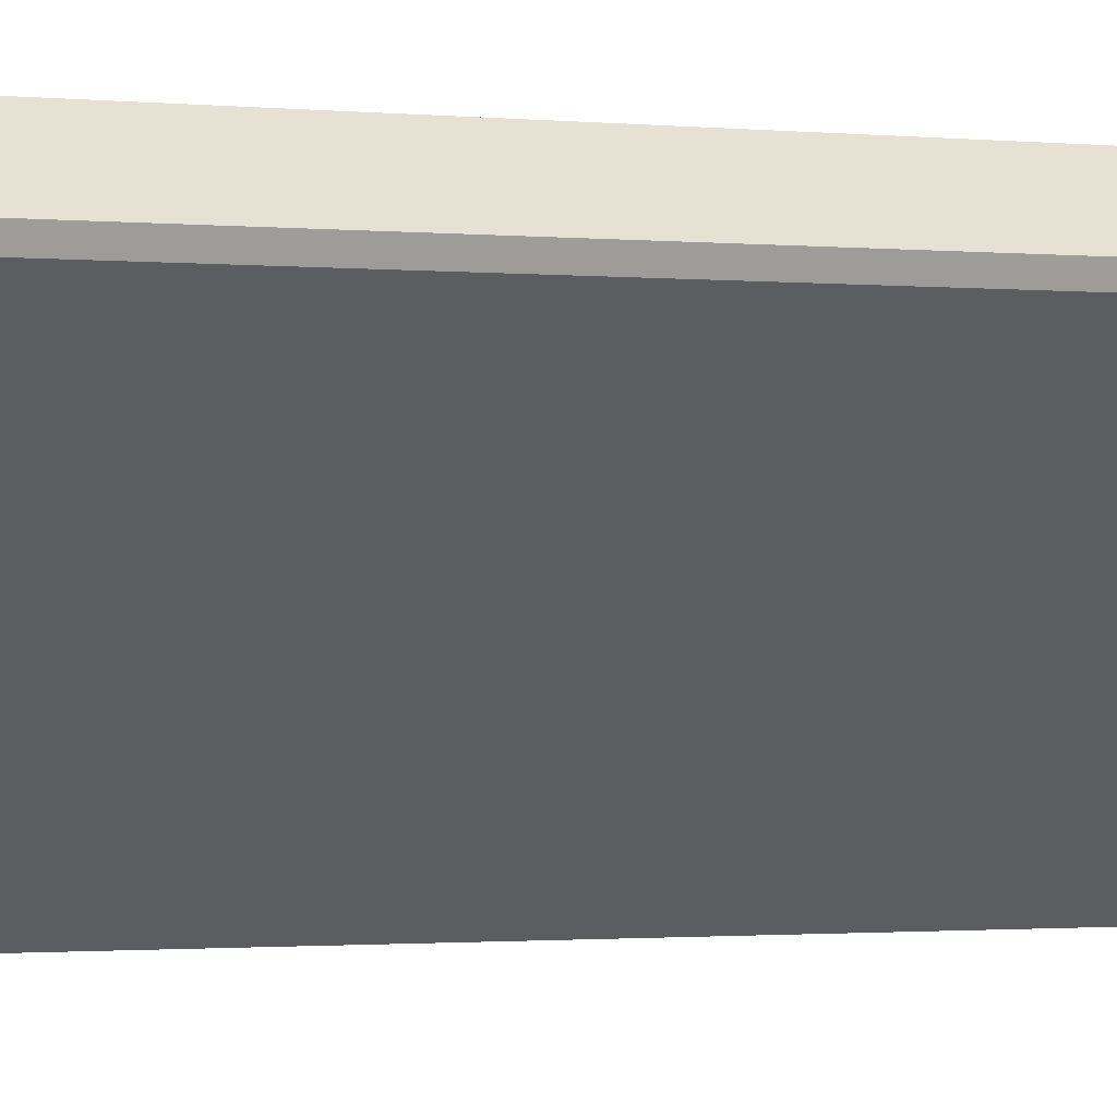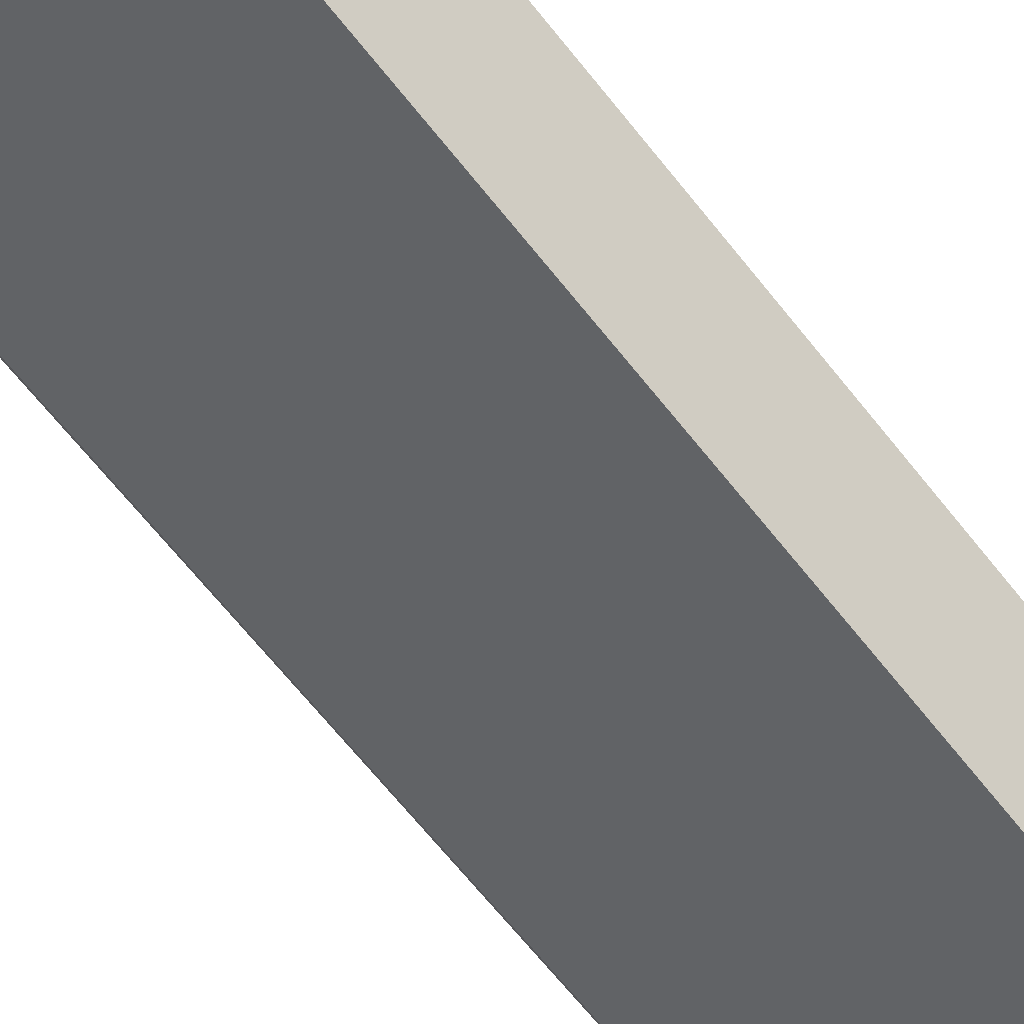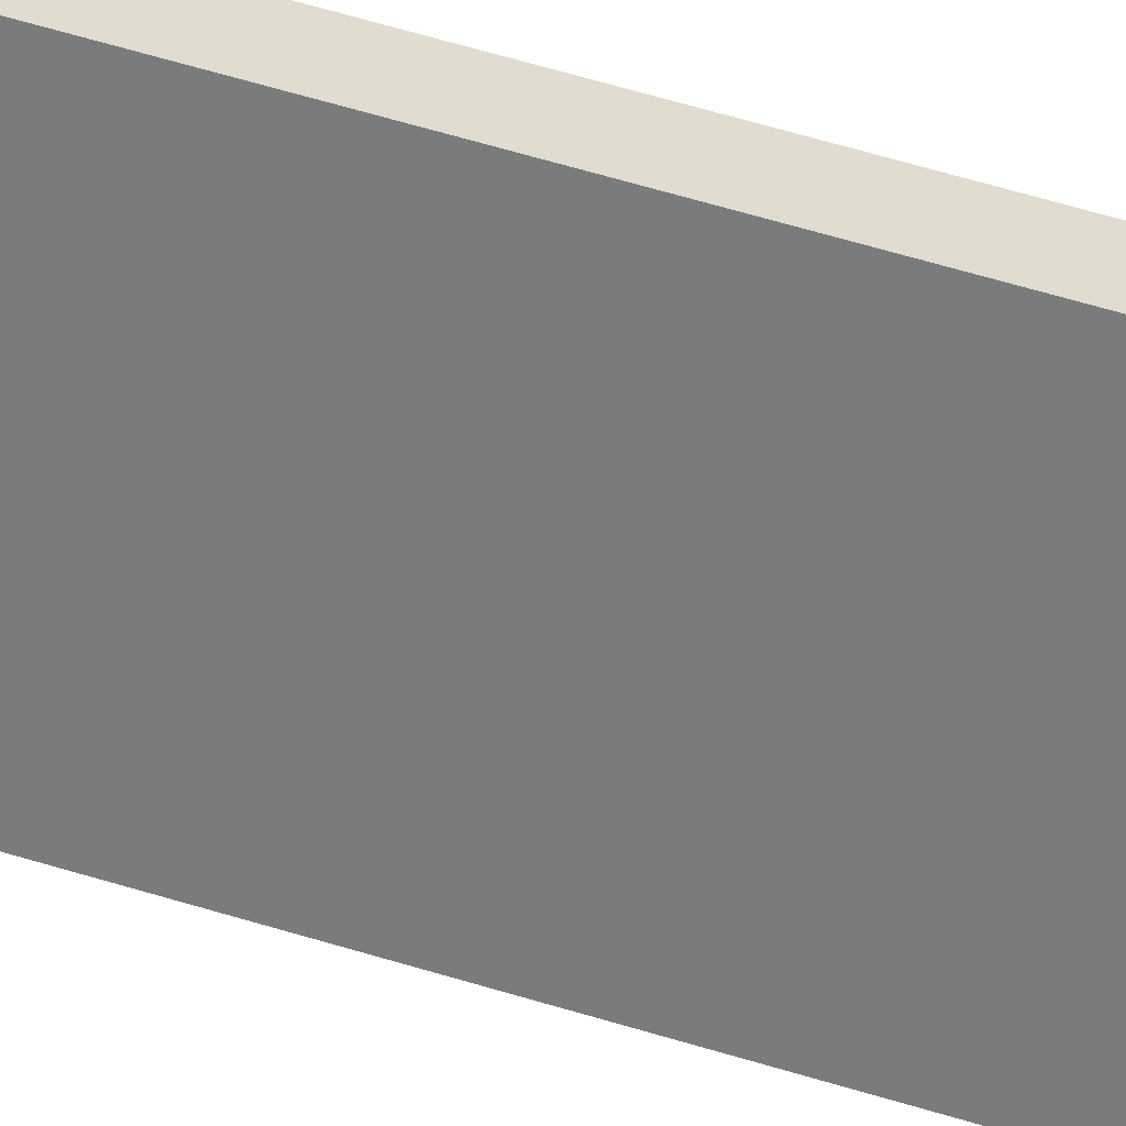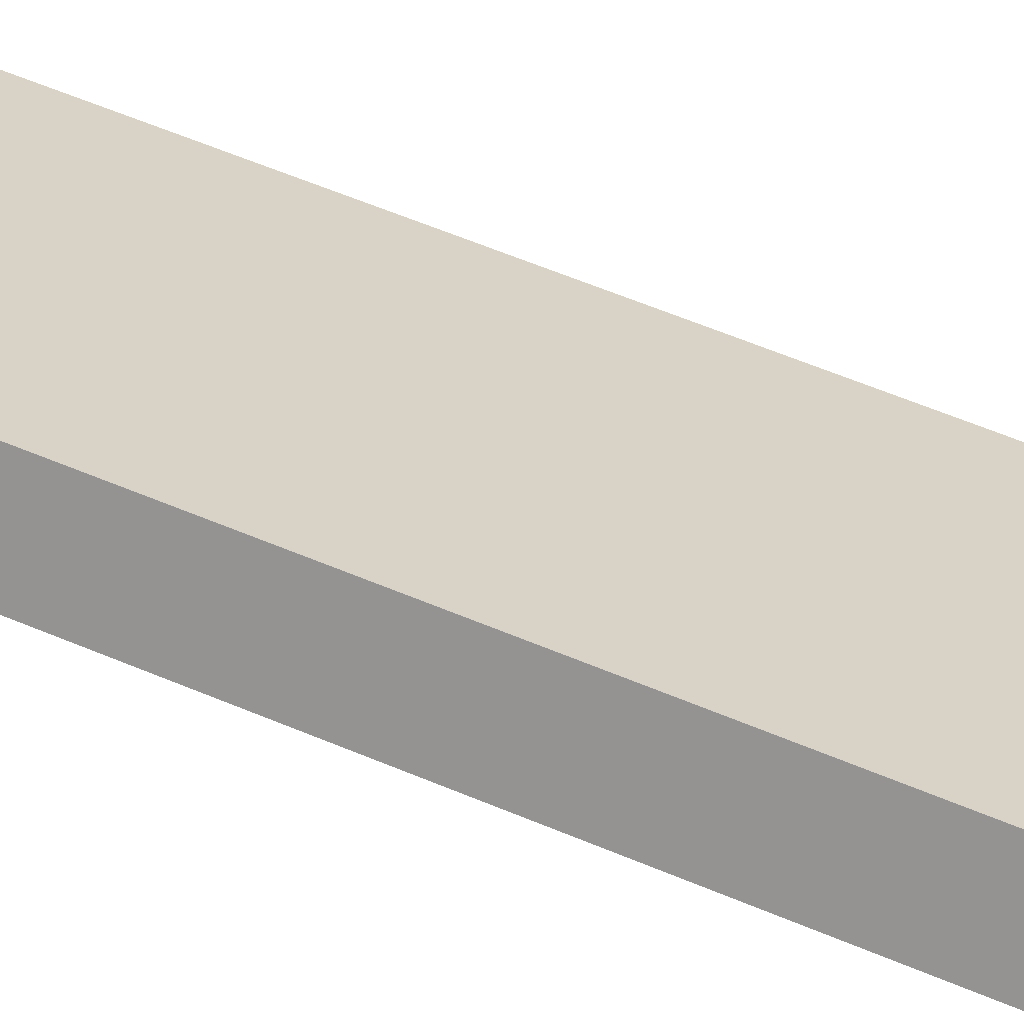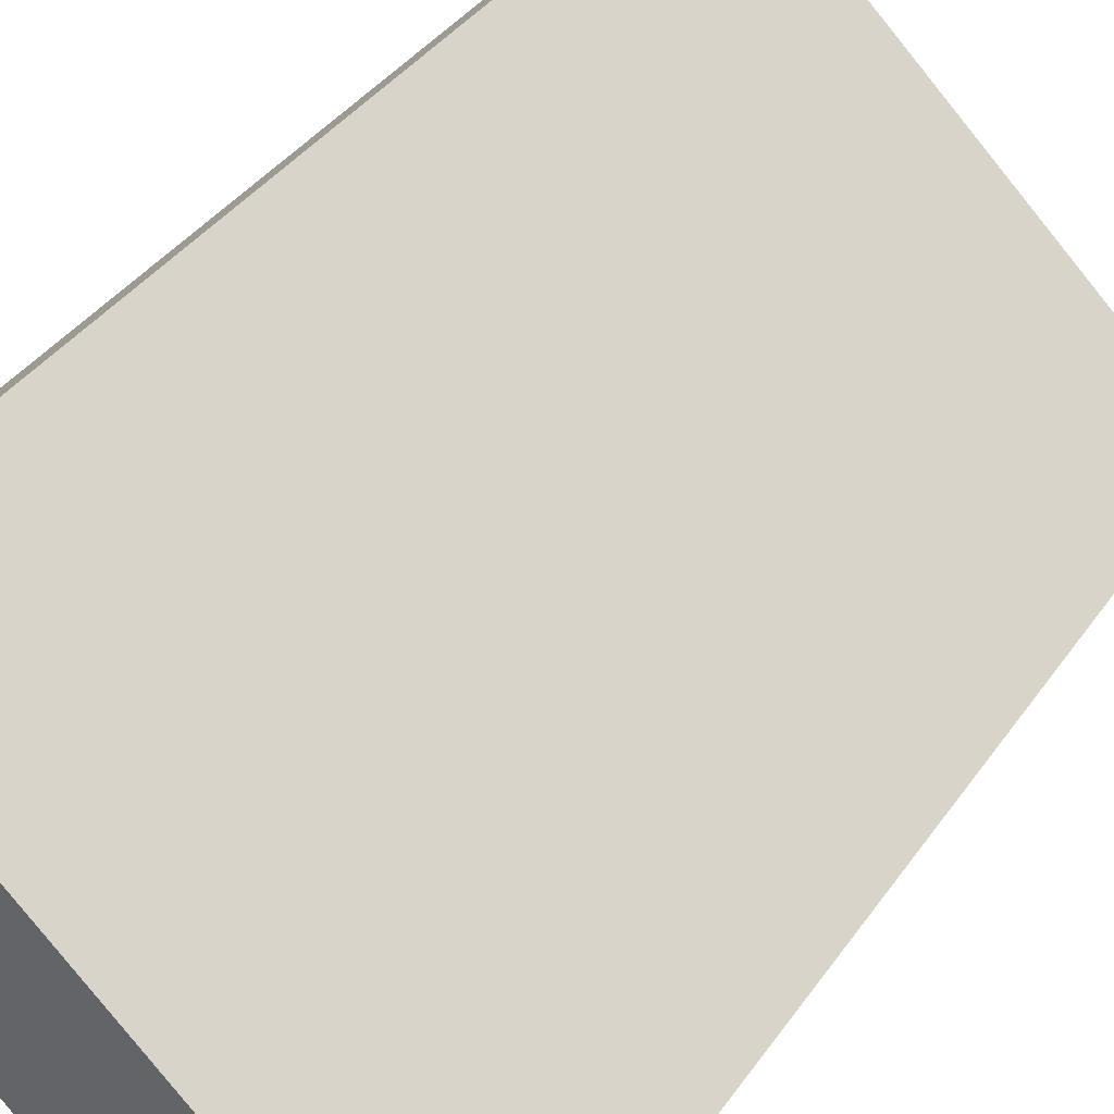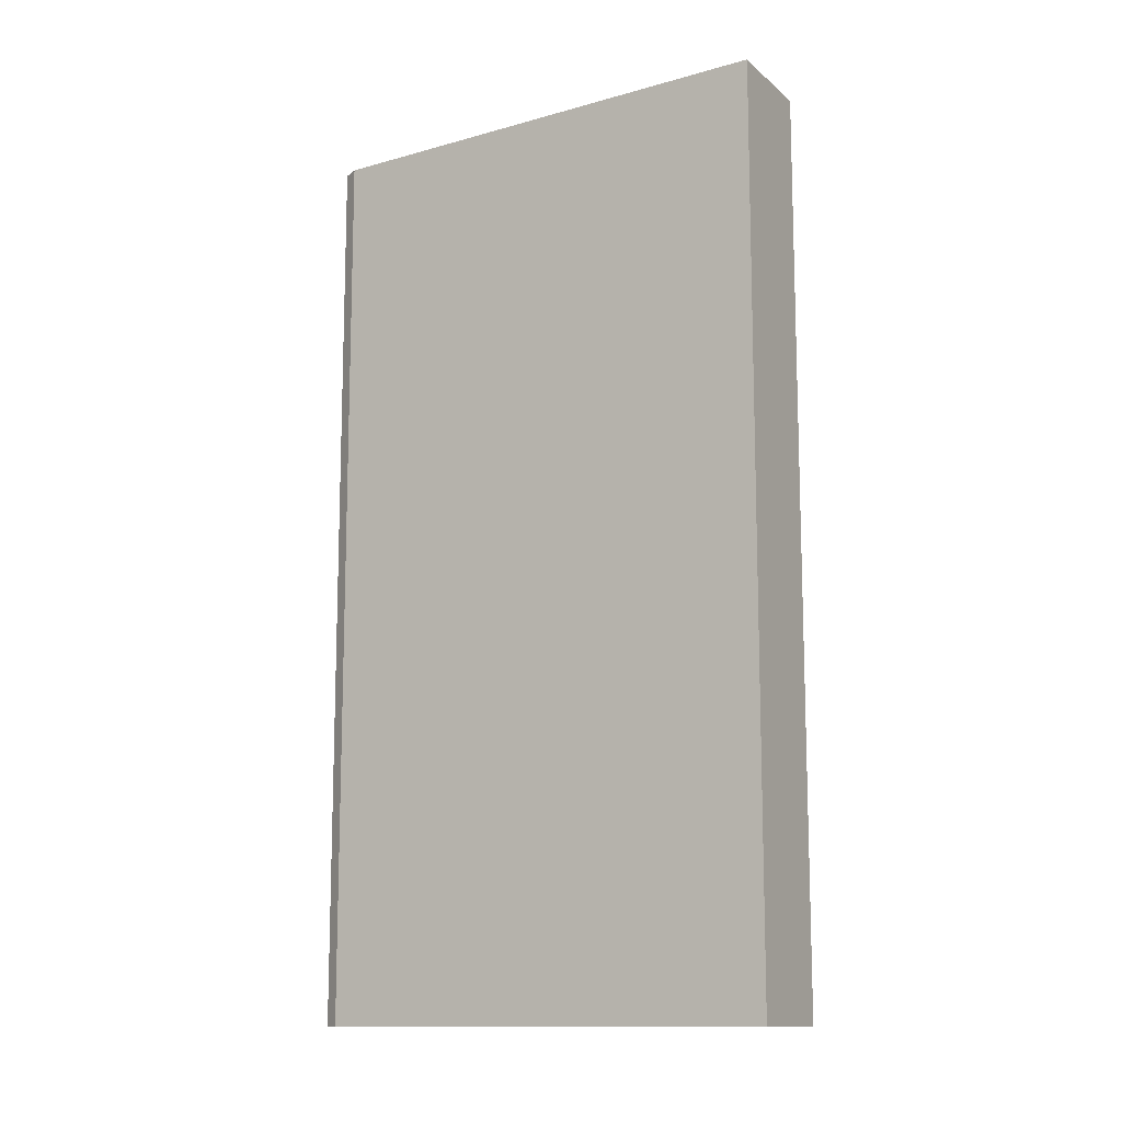
<metadata>
{"format":"obj","ext":"obj","renderer":"f3d","projection":"perspective","resolution":1024,"background":"white","views":[{"elev":-1.4,"azim":71.6,"up":"+Z"},{"elev":-71.4,"azim":-140.7,"up":"+Z"},{"elev":76.8,"azim":-74.4,"up":"+Z"},{"elev":68.0,"azim":112.0,"up":"+Z"},{"elev":35.2,"azim":-150.8,"up":"+Z"},{"elev":-12.4,"azim":169.1,"up":"+Y"}]}
</metadata>
<code>
v  0 8.539 5.229e-16
v  3.888 8.539 2.424
v  0.643 8.539 -0.78
v  3.303 8.539 3.197
v  3.946 8.539 2.586
v  3.303 -1.958e-16 3.197
v  3.946 -1.583e-16 2.586
v  3.888 -1.484e-16 2.424
v  0.643 4.776e-17 -0.78
v  0 0 0
g defaultobject
f 1 2 3
f 2 1 4
f 2 4 5
f 6 5 4
f 5 6 7
f 7 2 5
f 2 7 8
f 8 3 2
f 3 8 9
f 9 1 3
f 1 9 10
f 10 4 1
f 4 10 6
f 10 7 6
f 7 10 8
f 8 10 9

</code>
